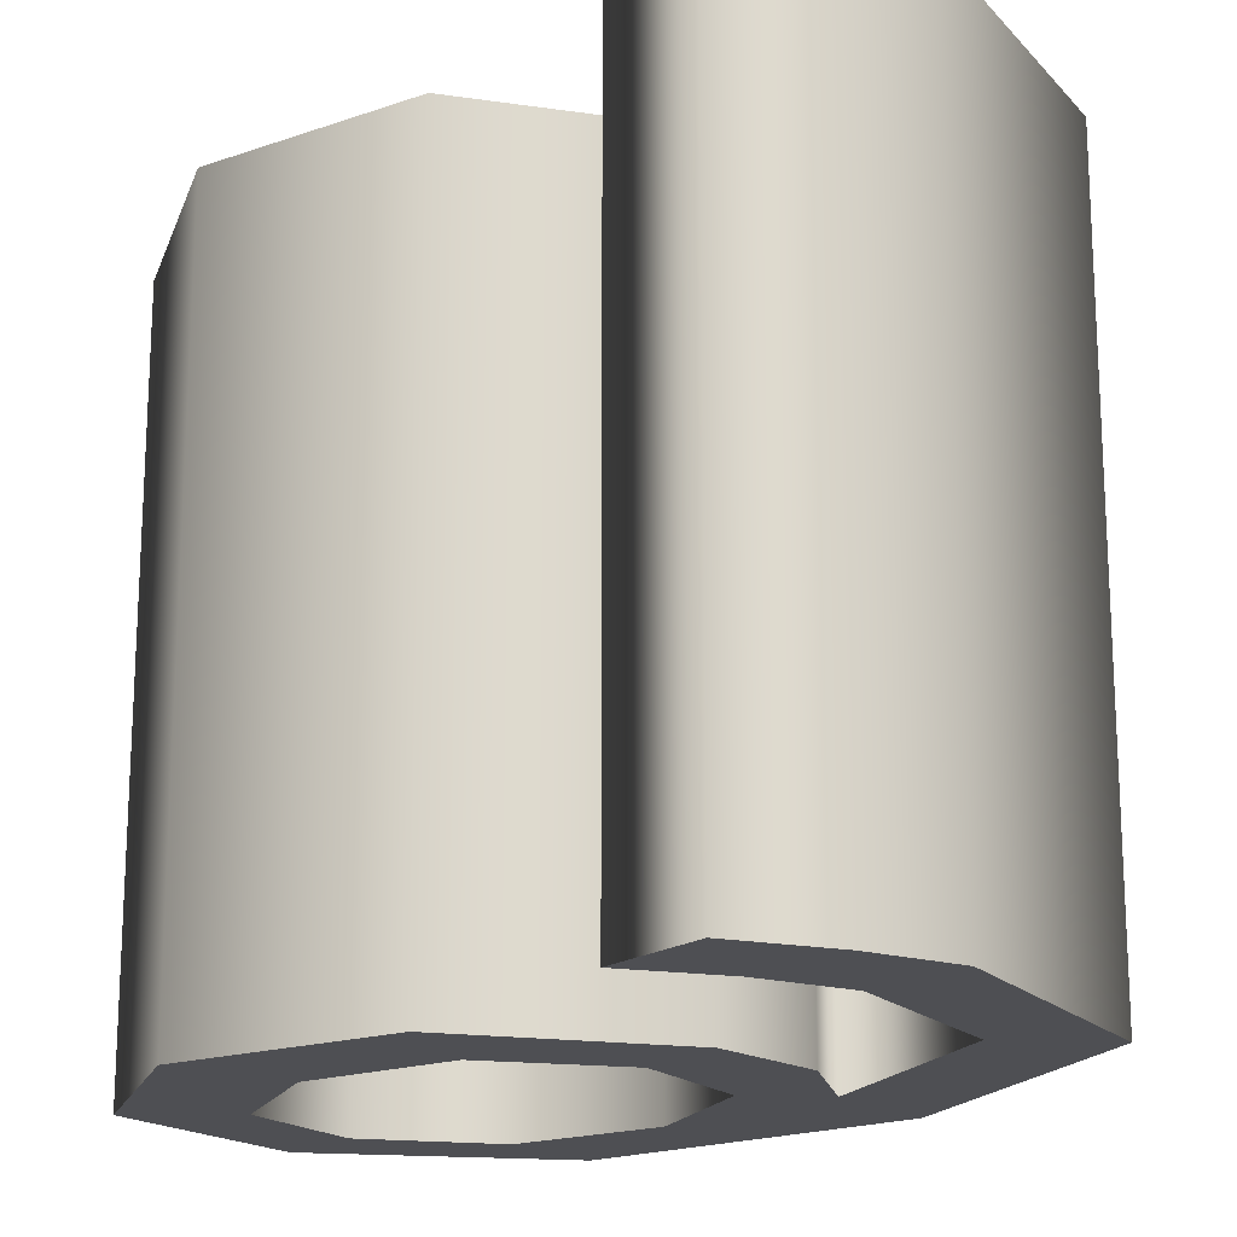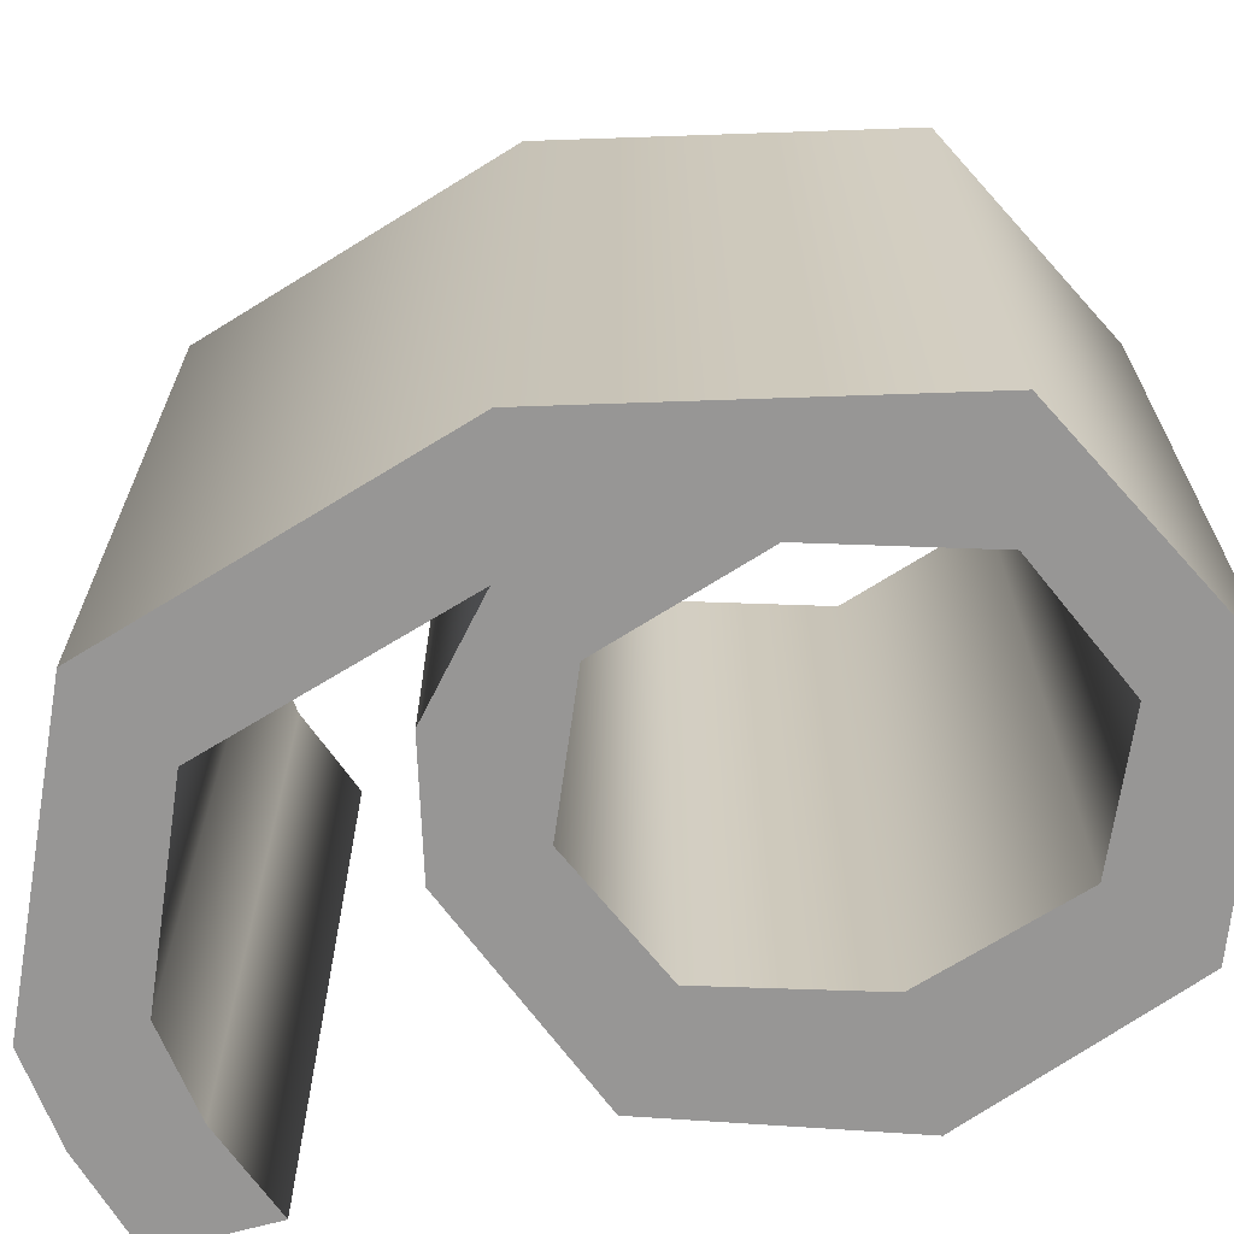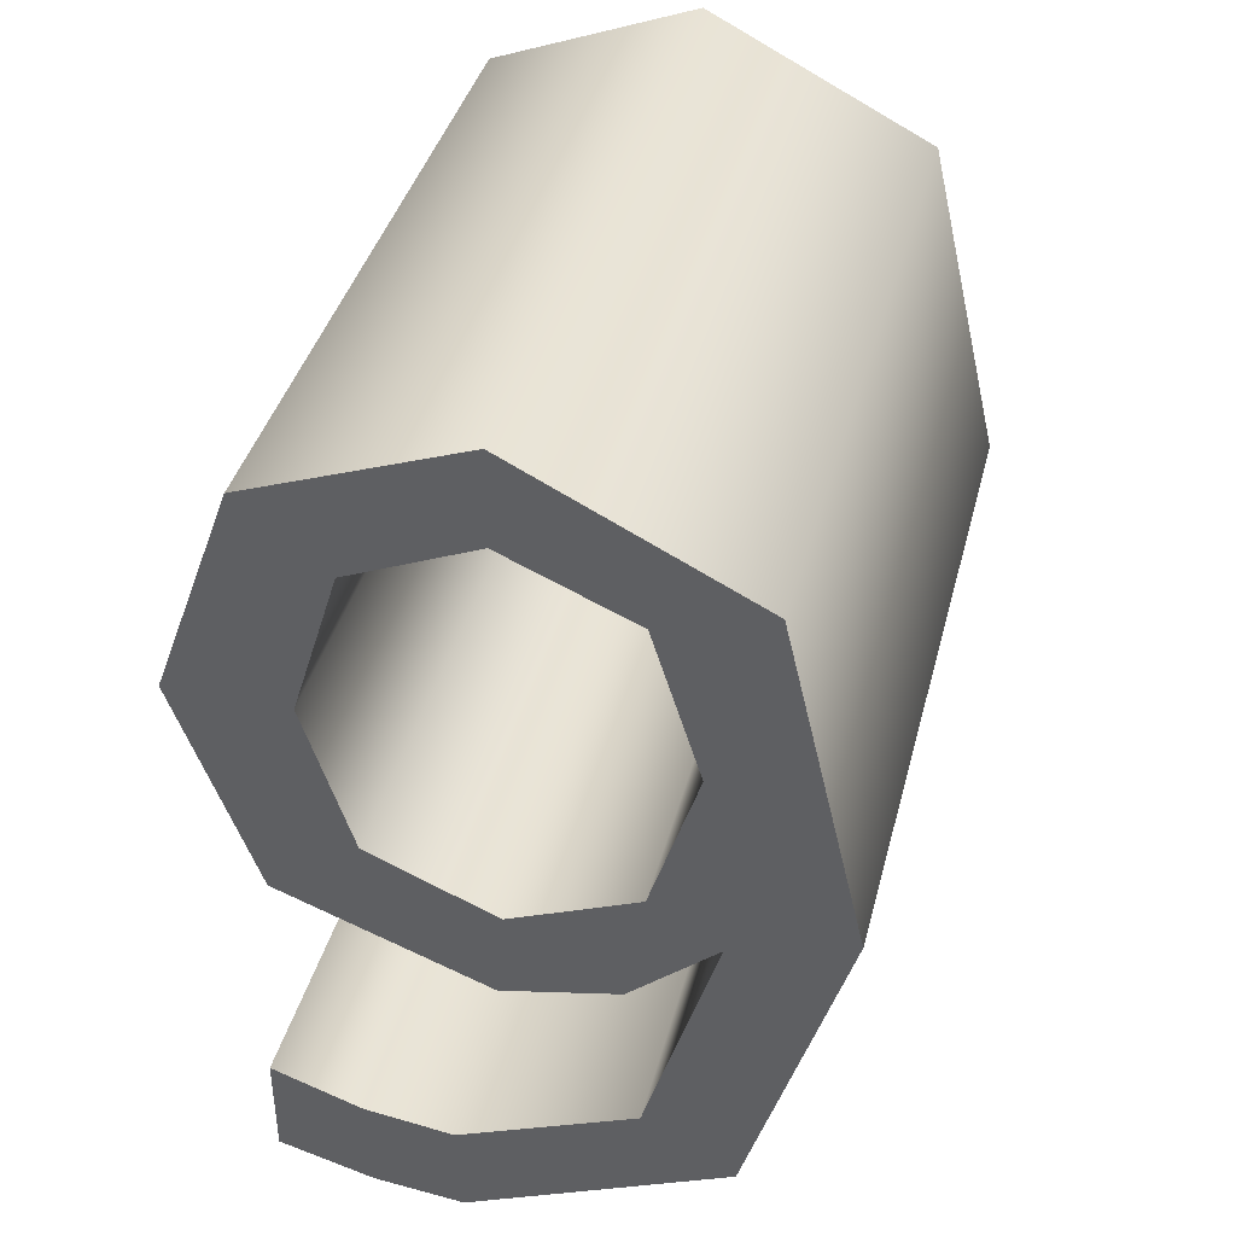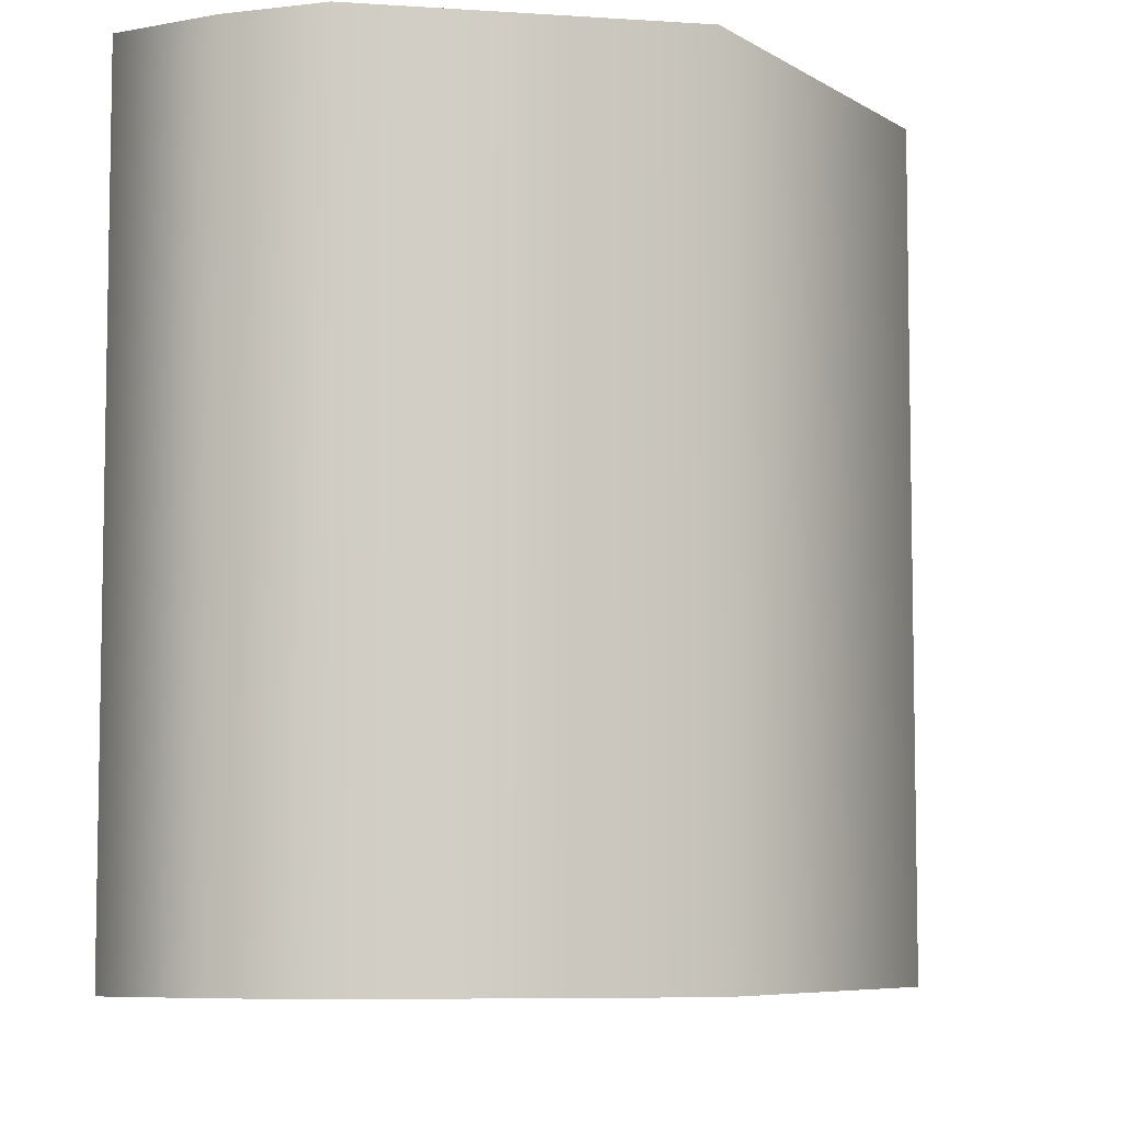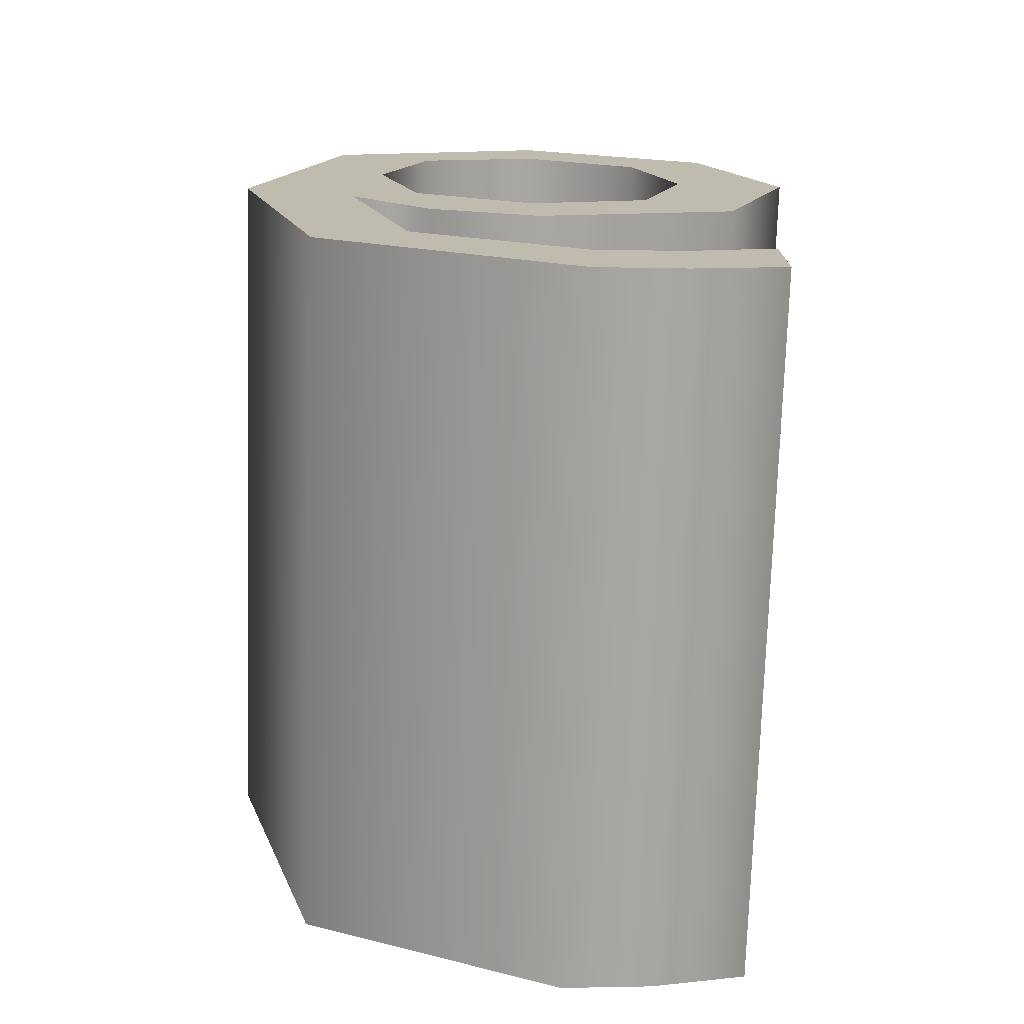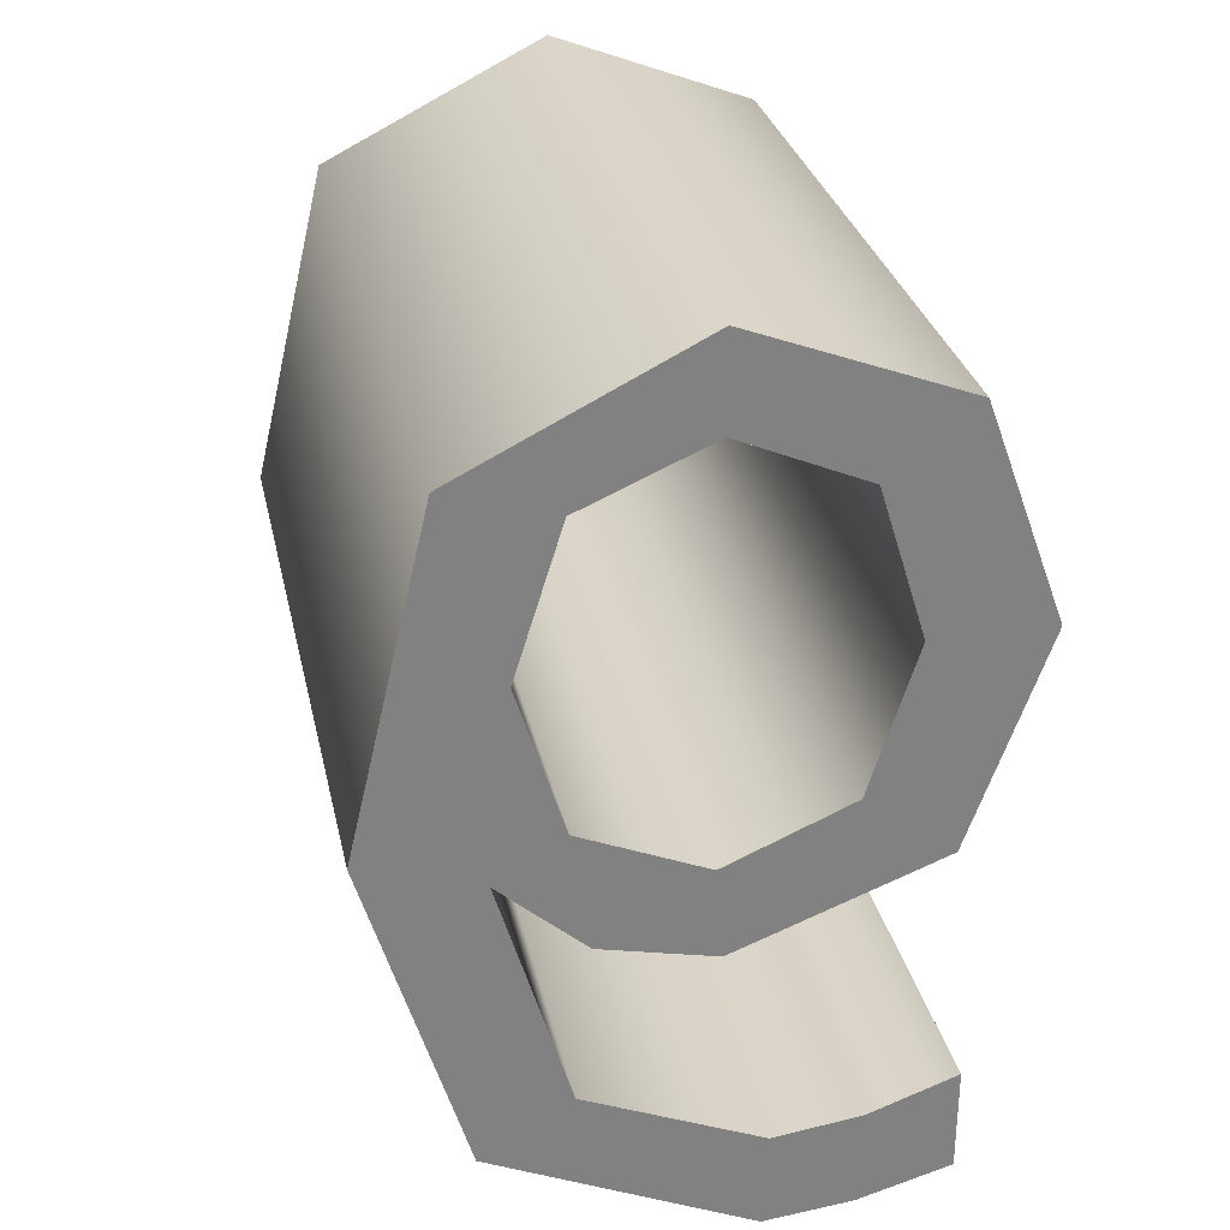
<metadata>
{"format":"obj","ext":"obj","renderer":"f3d","projection":"perspective","resolution":1024,"background":"white","views":[{"elev":-18.1,"azim":-36.7,"up":"+Z"},{"elev":-68.0,"azim":105.3,"up":"+Z"},{"elev":40.0,"azim":14.4,"up":"+Y"},{"elev":-6.8,"azim":13.9,"up":"+Z"},{"elev":-74.2,"azim":178.2,"up":"+Y"},{"elev":30.0,"azim":167.8,"up":"+Y"}]}
</metadata>
<code>
o 9_Text.282
v -0.2245 0.5039 0.3949
v -0.001328 0.491 0.3949
v -0.001328 0.5896 0.3949
v 0.2425 0.4672 0.3949
v -0.3084 0.2764 0.3949
v -0.1342 0.4333 0.3949
v 0.1316 0.4333 0.3949
v 0.3267 0.1117 0.3949
v -0.1832 0.2764 0.3949
v 0.1806 0.2764 0.3949
v -0.2279 0.04793 0.3949
v -0.1342 0.1191 0.3949
v 0.1316 0.1191 0.3949
v -0.001328 0.0618 0.3949
v 0.2028 0.07413 0.3949
v 0.2234 -0.2357 0.3949
v 0.1121 -0.00726 0.3949
v 0.1285 -0.1778 0.3949
v -0.009338 -0.03562 0.3949
v -0.05991 -0.2607 0.3949
v -0.2492 -0.3285 0.3949
v -0.1543 -0.249 0.3949
v -0.2492 -0.2151 0.3949
v -0.05436 -0.3655 0.3949
v -0.1493 -0.3563 0.3949
v -0.1342 0.1191 0.3949
v -0.001328 0.0618 0.3949
v -0.001328 0.0618 -0.3631
v -0.1342 0.1191 -0.3631
v 0.1316 0.1191 0.3949
v 0.1316 0.1191 -0.3631
v 0.1806 0.2764 0.3949
v 0.1806 0.2764 -0.3631
v 0.1316 0.4333 0.3949
v 0.1316 0.4333 -0.3631
v -0.001328 0.491 0.3949
v -0.001328 0.491 -0.3631
v -0.1342 0.4333 0.3949
v -0.1342 0.4333 -0.3631
v -0.1832 0.2764 0.3949
v -0.1832 0.2764 -0.3631
v -0.1493 -0.3563 0.3949
v -0.2492 -0.3285 0.3949
v -0.2492 -0.3285 -0.3631
v -0.1493 -0.3563 -0.3631
v -0.2492 -0.2151 0.3949
v -0.2492 -0.2151 -0.3631
v -0.1543 -0.249 0.3949
v -0.1543 -0.249 -0.3631
v -0.05991 -0.2607 0.3949
v -0.05991 -0.2607 -0.3631
v 0.1285 -0.1778 0.3949
v 0.1285 -0.1778 -0.3631
v 0.2028 0.07413 0.3949
v 0.2028 0.07413 -0.3631
v 0.1121 -0.00726 0.3949
v 0.1121 -0.00726 -0.3631
v -0.009338 -0.03562 0.3949
v -0.009338 -0.03562 -0.3631
v -0.2279 0.04793 0.3949
v -0.2279 0.04793 -0.3631
v -0.3084 0.2764 0.3949
v -0.3084 0.2764 -0.3631
v -0.2245 0.5039 0.3949
v -0.2245 0.5039 -0.3631
v -0.001328 0.5896 0.3949
v -0.001328 0.5896 -0.3631
v 0.2425 0.4672 0.3949
v 0.2425 0.4672 -0.3631
v 0.3267 0.1117 0.3949
v 0.3267 0.1117 -0.3631
v 0.2234 -0.2357 0.3949
v 0.2234 -0.2357 -0.3631
v -0.05436 -0.3655 0.3949
v -0.05436 -0.3655 -0.3631
v -0.001328 0.491 -0.3631
v -0.2245 0.5039 -0.3631
v -0.001328 0.5896 -0.3631
v 0.2425 0.4672 -0.3631
v -0.1342 0.4333 -0.3631
v -0.3084 0.2764 -0.3631
v 0.1316 0.4333 -0.3631
v 0.3267 0.1117 -0.3631
v -0.1832 0.2764 -0.3631
v 0.1806 0.2764 -0.3631
v -0.2279 0.04793 -0.3631
v -0.1342 0.1191 -0.3631
v 0.1316 0.1191 -0.3631
v -0.001328 0.0618 -0.3631
v 0.2028 0.07413 -0.3631
v 0.2234 -0.2357 -0.3631
v 0.1121 -0.00726 -0.3631
v 0.1285 -0.1778 -0.3631
v -0.009338 -0.03562 -0.3631
v -0.05991 -0.2607 -0.3631
v -0.1543 -0.249 -0.3631
v -0.2492 -0.3285 -0.3631
v -0.2492 -0.2151 -0.3631
v -0.05436 -0.3655 -0.3631
v -0.1493 -0.3563 -0.3631
f 1 2 3
f 2 4 3
f 5 6 1
f 6 2 1
f 7 4 2
f 7 8 4
f 5 9 6
f 10 8 7
f 11 9 5
f 11 12 9
f 13 8 10
f 11 14 12
f 14 8 13
f 14 15 8
f 15 16 8
f 14 17 15
f 18 16 15
f 11 17 14
f 19 17 11
f 20 16 18
f 21 22 23
f 20 24 16
f 21 20 22
f 21 24 20
f 25 24 21
f 76 77 78
f 79 76 78
f 80 81 77
f 76 80 77
f 79 82 76
f 83 82 79
f 84 81 80
f 83 85 82
f 84 86 81
f 87 86 84
f 83 88 85
f 89 86 87
f 83 89 88
f 90 89 83
f 91 90 83
f 92 89 90
f 91 93 90
f 92 86 89
f 92 94 86
f 91 95 93
f 96 97 98
f 99 95 91
f 95 97 96
f 99 97 95
f 99 100 97
f 27 29 26
f 30 28 27
f 32 31 30
f 34 33 32
f 36 35 34
f 38 37 36
f 40 39 38
f 26 41 40
f 43 45 42
f 46 44 43
f 48 47 46
f 50 49 48
f 52 51 50
f 54 53 52
f 56 55 54
f 58 57 56
f 60 59 58
f 62 61 60
f 64 63 62
f 66 65 64
f 68 67 66
f 70 69 68
f 72 71 70
f 74 73 72
f 42 75 74
f 27 28 29
f 30 31 28
f 32 33 31
f 34 35 33
f 36 37 35
f 38 39 37
f 40 41 39
f 26 29 41
f 43 44 45
f 46 47 44
f 48 49 47
f 50 51 49
f 52 53 51
f 54 55 53
f 56 57 55
f 58 59 57
f 60 61 59
f 62 63 61
f 64 65 63
f 66 67 65
f 68 69 67
f 70 71 69
f 72 73 71
f 74 75 73
f 42 45 75

</code>
